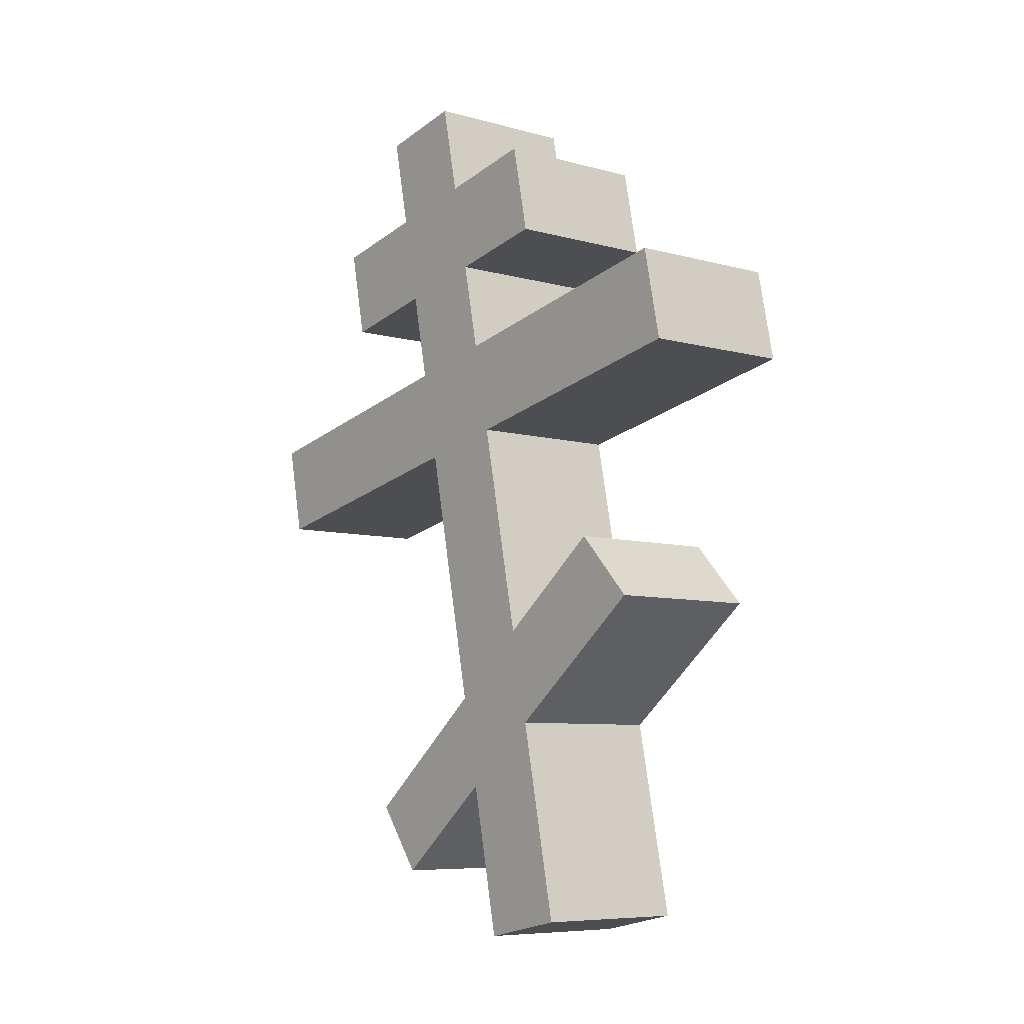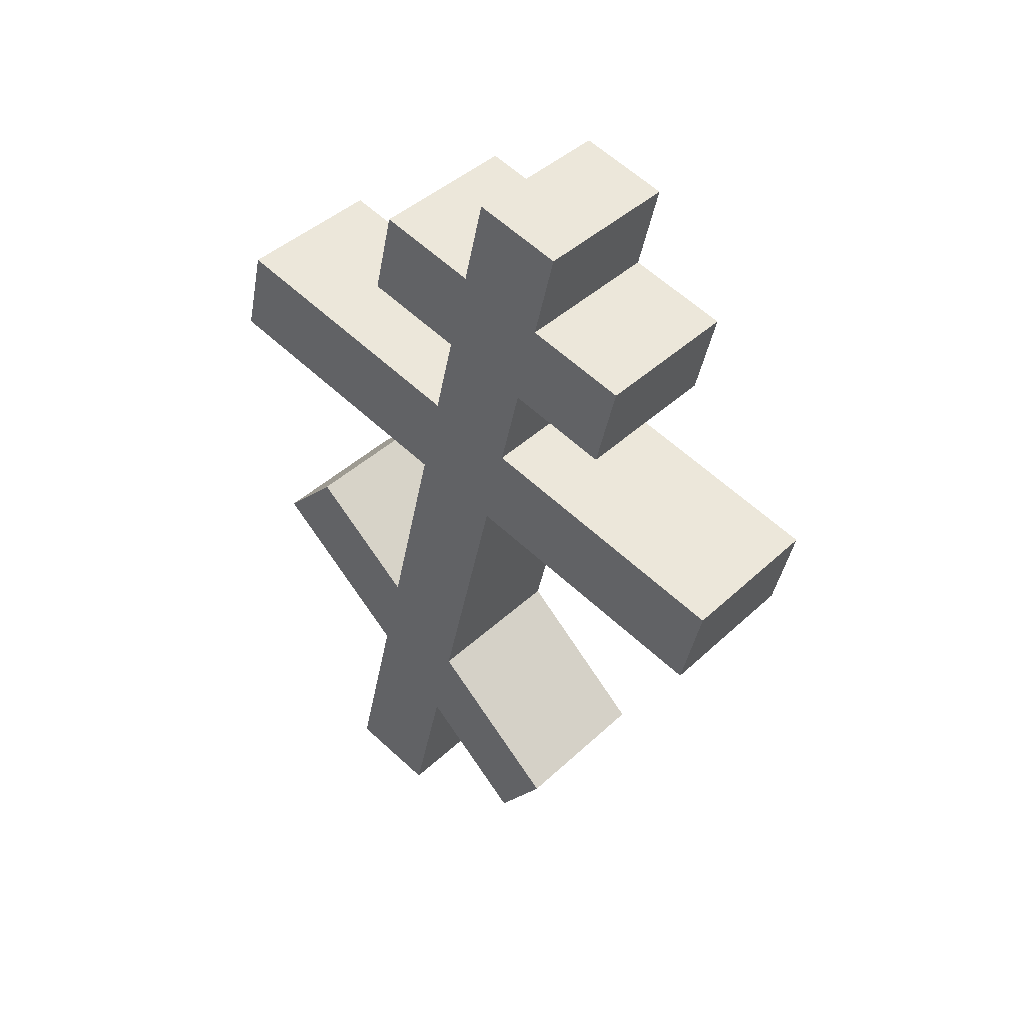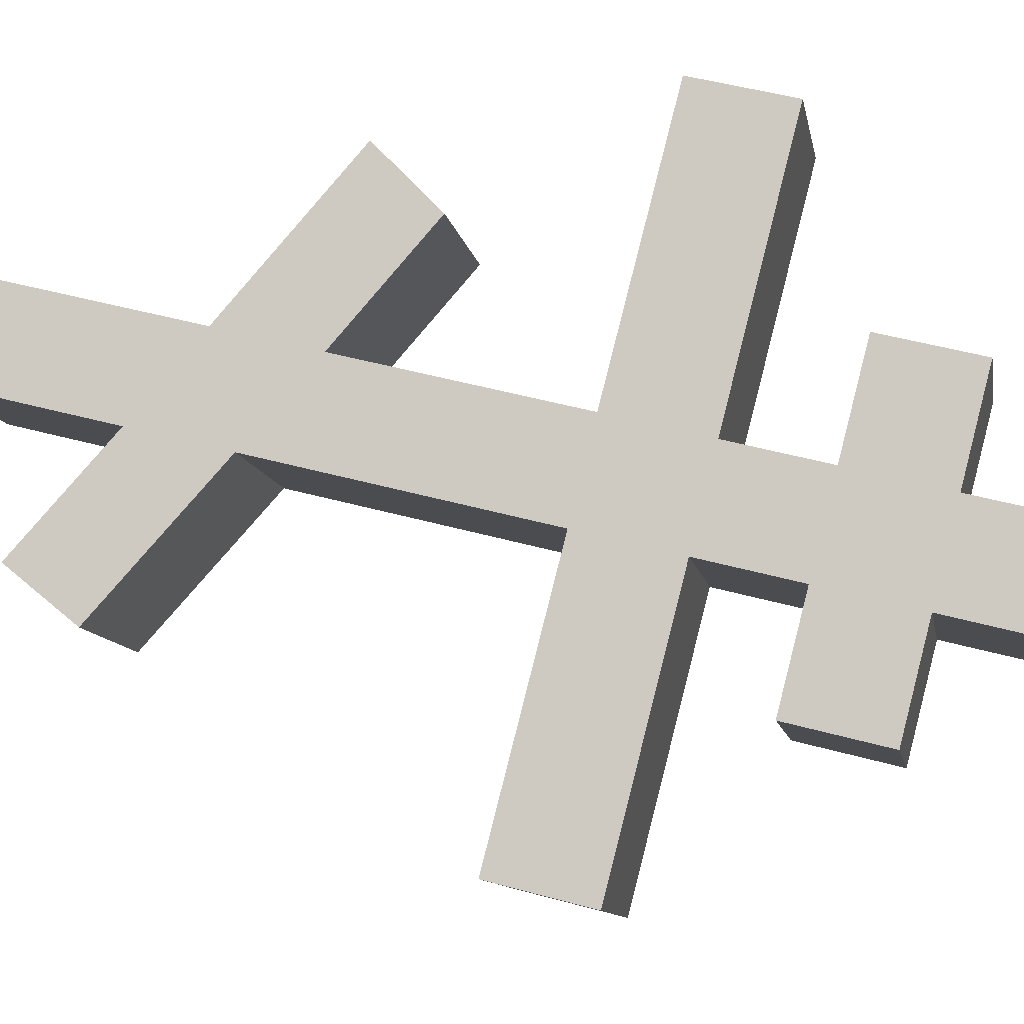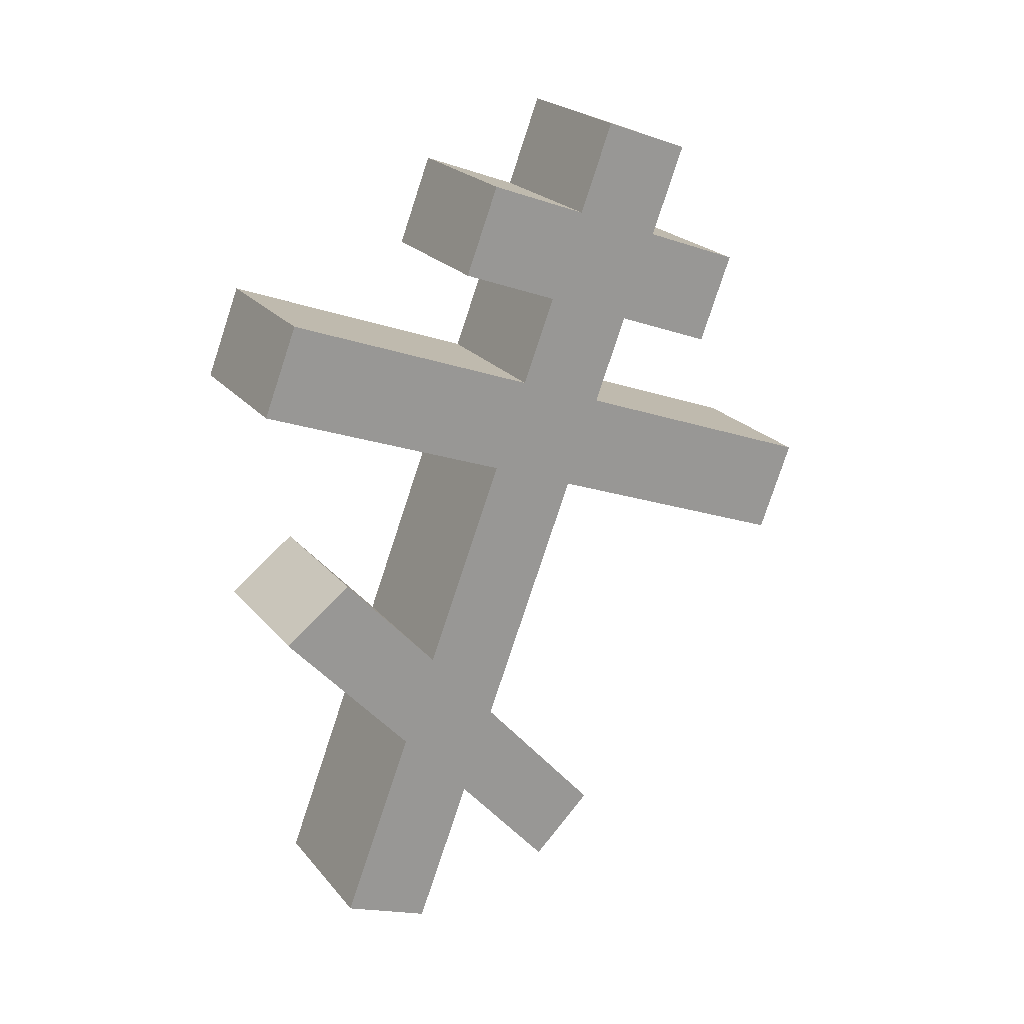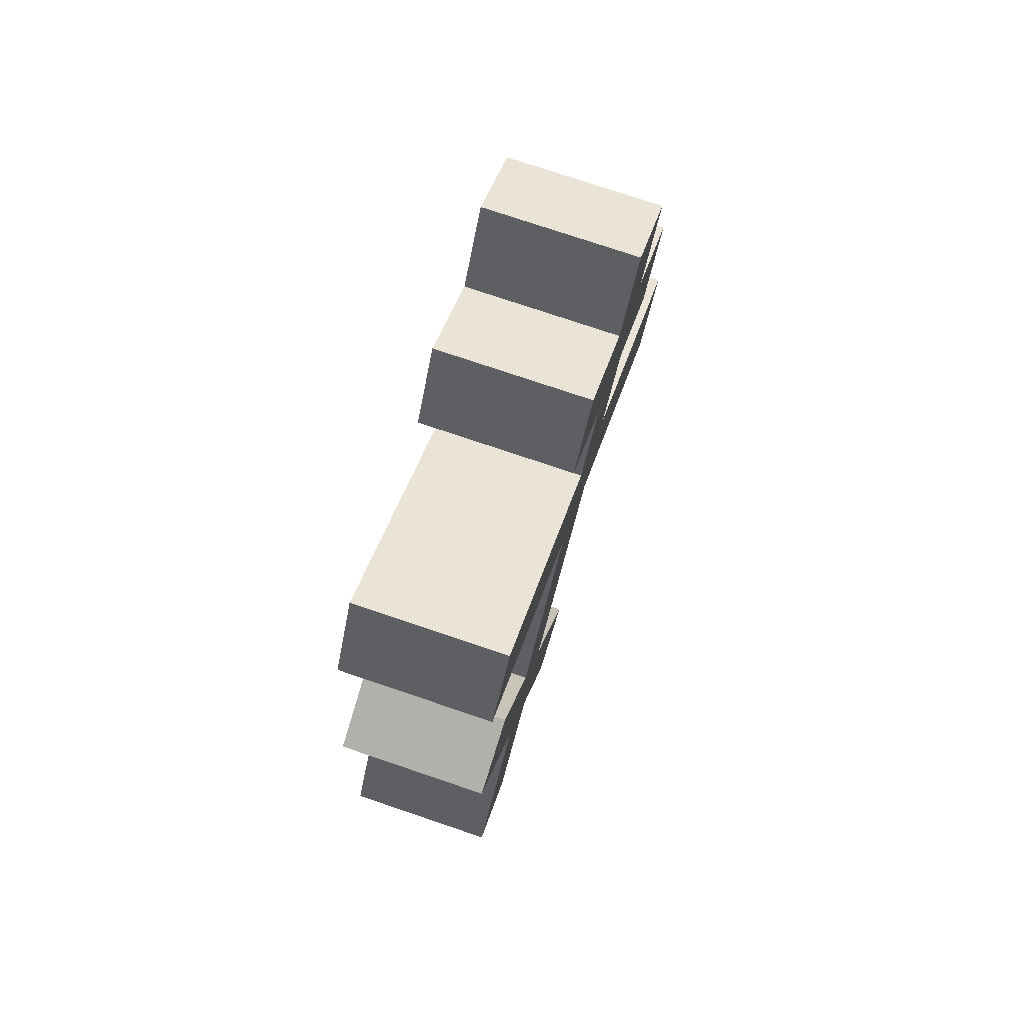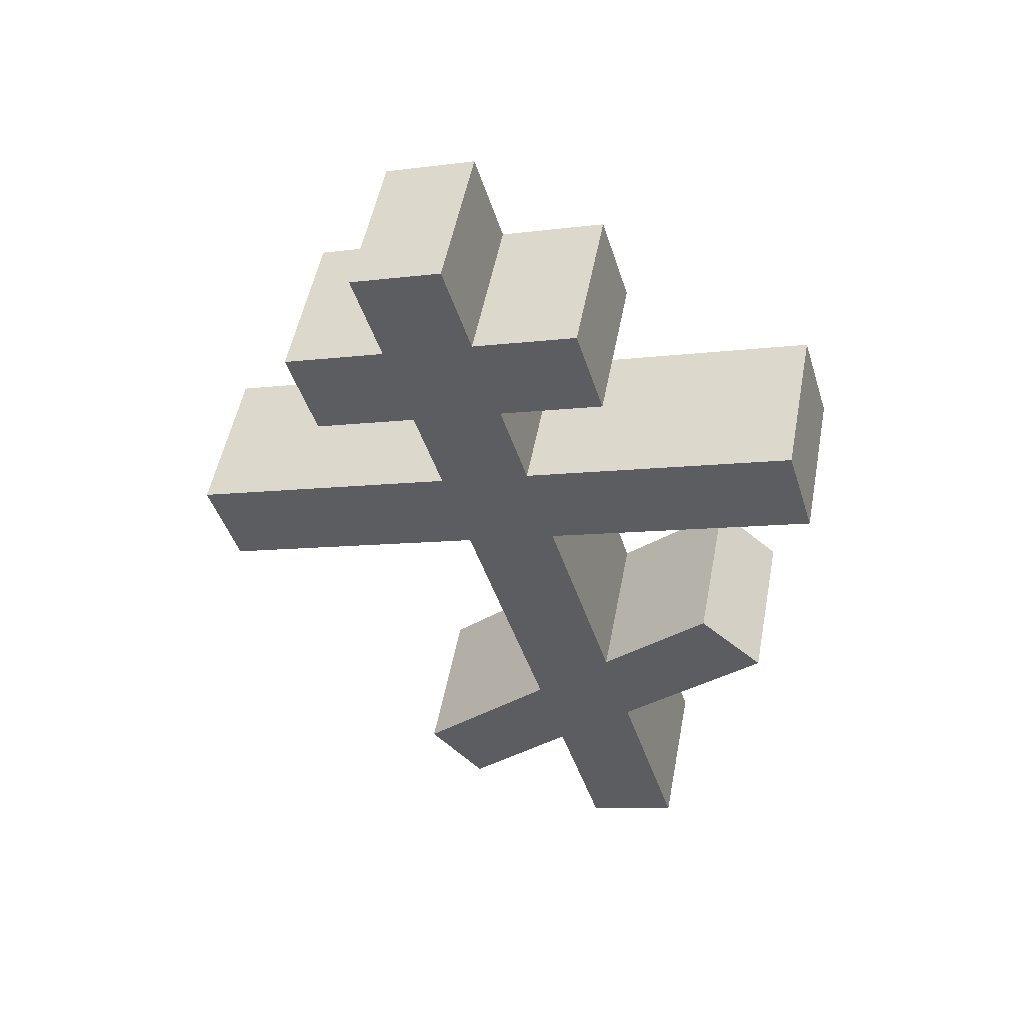
<metadata>
{"format":"obj","ext":"obj","renderer":"f3d","projection":"perspective","resolution":1024,"background":"white","views":[{"elev":0.9,"azim":-0.9,"up":"+Y"},{"elev":34.5,"azim":169.6,"up":"+Y"},{"elev":-48.3,"azim":95.5,"up":"+Z"},{"elev":15.7,"azim":100.1,"up":"+Y"},{"elev":59.4,"azim":56.0,"up":"+Y"},{"elev":55.7,"azim":-41.4,"up":"+Y"}]}
</metadata>
<code>
o Cruz_Orto_Cube.011
v 0.4592 6.288 0.4058
v 0.1279 8.854 -0.3928
v 0.08314 6.331 0.6994
v -0.2481 8.897 -0.09928
v 0.2893 6.203 0.2008
v -0.04195 8.768 -0.5979
v -0.08674 6.245 0.4943
v -0.418 8.811 -0.3043
v 0.1631 8.581 -0.3079
v -0.2129 8.624 -0.01435
v -0.3827 8.538 -0.2194
v -0.006716 8.495 -0.513
v -0.1783 8.356 0.06902
v -0.3482 8.27 -0.1361
v 0.02786 8.228 -0.4296
v 0.1977 8.313 -0.2245
v 0.3907 8.411 0.008448
v 0.3561 8.679 -0.07493
v -0.5753 8.441 -0.4519
v -0.1992 8.398 -0.7454
v -0.01996 8.721 0.2186
v 0.01463 8.454 0.302
v -0.5407 8.173 -0.3685
v -0.1647 8.13 -0.662
v -0.1441 8.091 0.1515
v -0.3139 8.005 -0.05356
v 0.06209 7.962 -0.3471
v 0.2319 8.048 -0.142
v -0.1088 7.818 0.2365
v -0.2787 7.732 0.03143
v 0.09735 7.689 -0.2621
v 0.2672 7.775 -0.05702
v 0.7678 8.028 0.5475
v 0.7326 8.301 0.4625
v -0.8141 7.753 -0.6574
v -0.4381 7.71 -0.951
v 0.3566 8.344 0.756
v 0.3918 8.071 0.841
v -0.7789 7.48 -0.5725
v -0.4028 7.437 -0.866
v -0.02728 7.186 0.4332
v -0.1789 6.96 0.272
v 0.1971 6.917 -0.02157
v 0.3488 7.143 0.1397
v 0.008388 6.91 0.5192
v -0.1441 6.69 0.3559
v 0.2319 6.647 0.06237
v 0.3844 6.867 0.2256
v 0.6685 7.277 0.5297
v 0.2925 7.32 0.8233
v 0.5583 7.446 0.364
v 0.1823 7.489 0.6575
v -0.4431 6.567 -0.009191
v -0.0671 6.524 -0.3027
v -0.351 6.383 0.1358
v 0.02507 6.34 -0.1578
f 9 2 4 10
f 10 4 8 11
f 11 8 6 12
f 12 6 2 9
f 3 7 5 1
f 8 4 2 6
f 15 12 9 16
f 14 11 19 23
f 13 10 11 14
f 16 9 18 17
f 28 16 13 25
f 25 13 14 26
f 26 14 15 27
f 27 15 16 28
f 23 19 20 24
f 17 18 21 22
f 9 10 21 18
f 11 12 20 19
f 15 14 23 24
f 13 16 17 22
f 12 15 24 20
f 10 13 22 21
f 31 27 28 32
f 26 27 36 35
f 29 25 26 30
f 28 25 37 34
f 44 32 29 41
f 41 29 30 42
f 42 30 31 43
f 43 31 32 44
f 39 35 36 40
f 33 34 37 38
f 31 30 39 40
f 32 28 34 33
f 29 32 33 38
f 27 31 40 36
f 25 29 38 37
f 30 26 35 39
f 47 43 44 48
f 45 41 42 46
f 1 48 45 3
f 3 45 46 7
f 7 46 47 5
f 5 47 48 1
f 44 41 52 51
f 48 44 51 49
f 45 48 49 50
f 41 45 50 52
f 49 51 52 50
f 46 42 53 55
f 42 43 54 53
f 47 46 55 56
f 43 47 56 54
f 54 56 55 53

</code>
